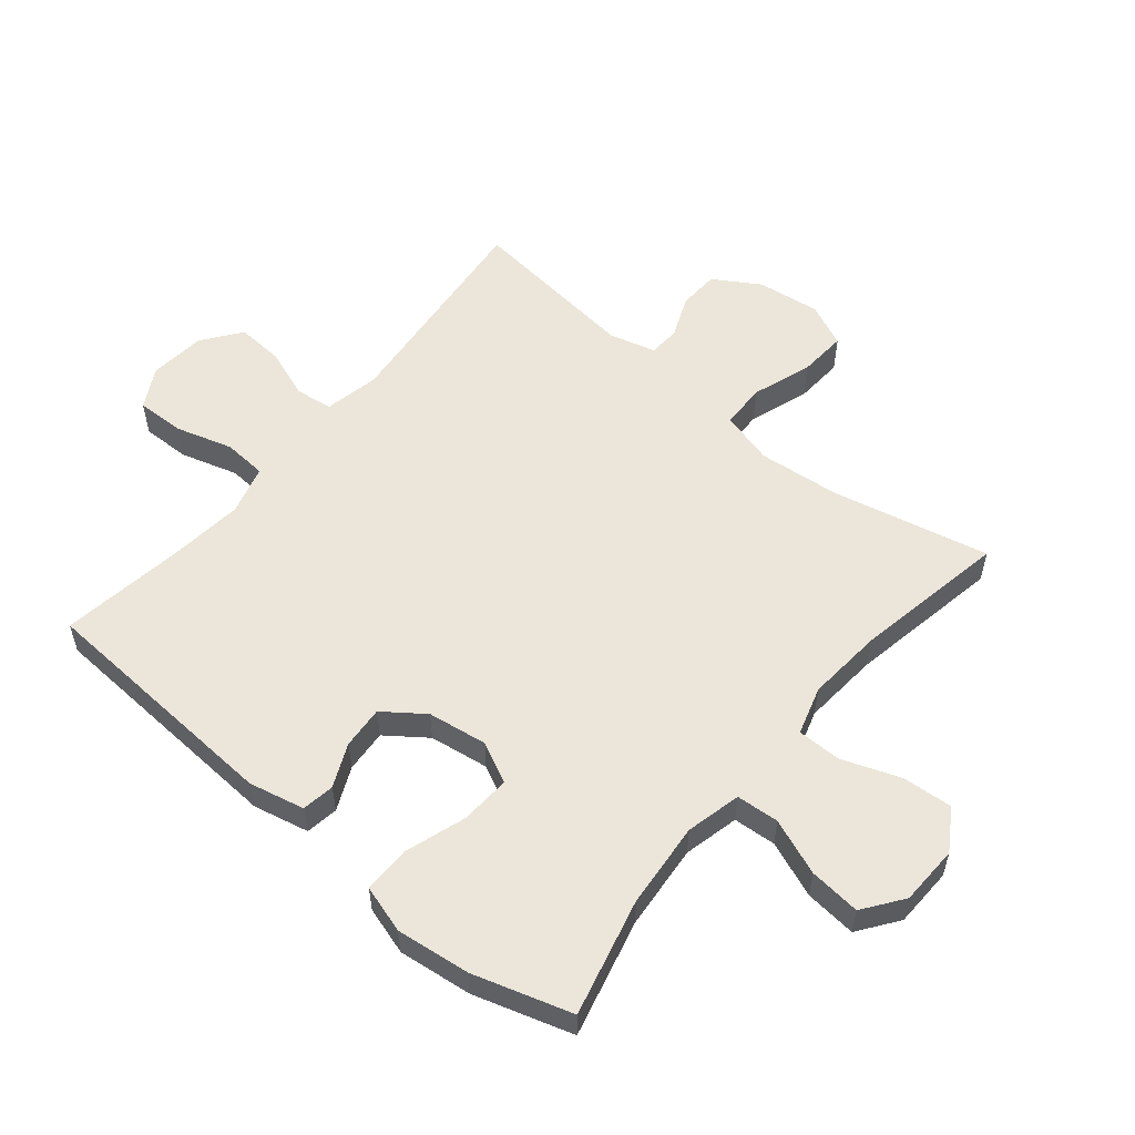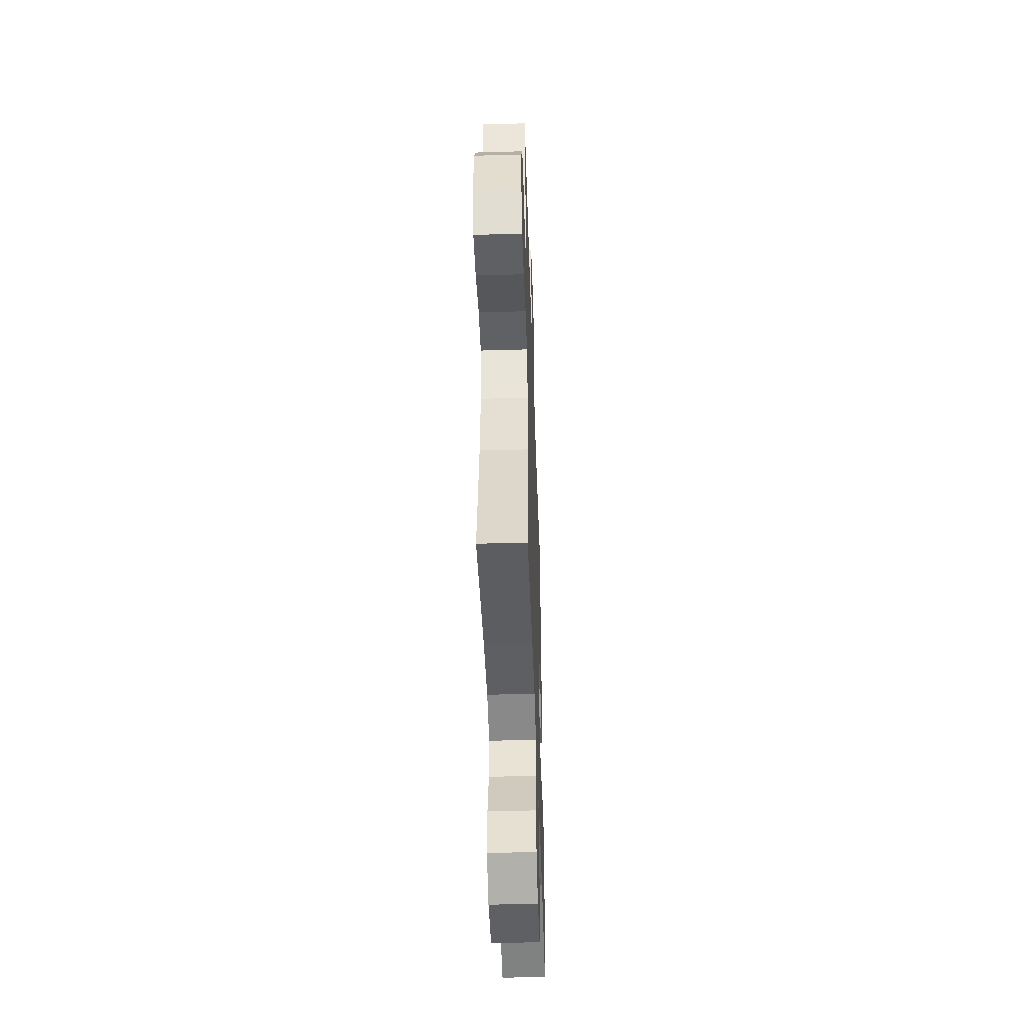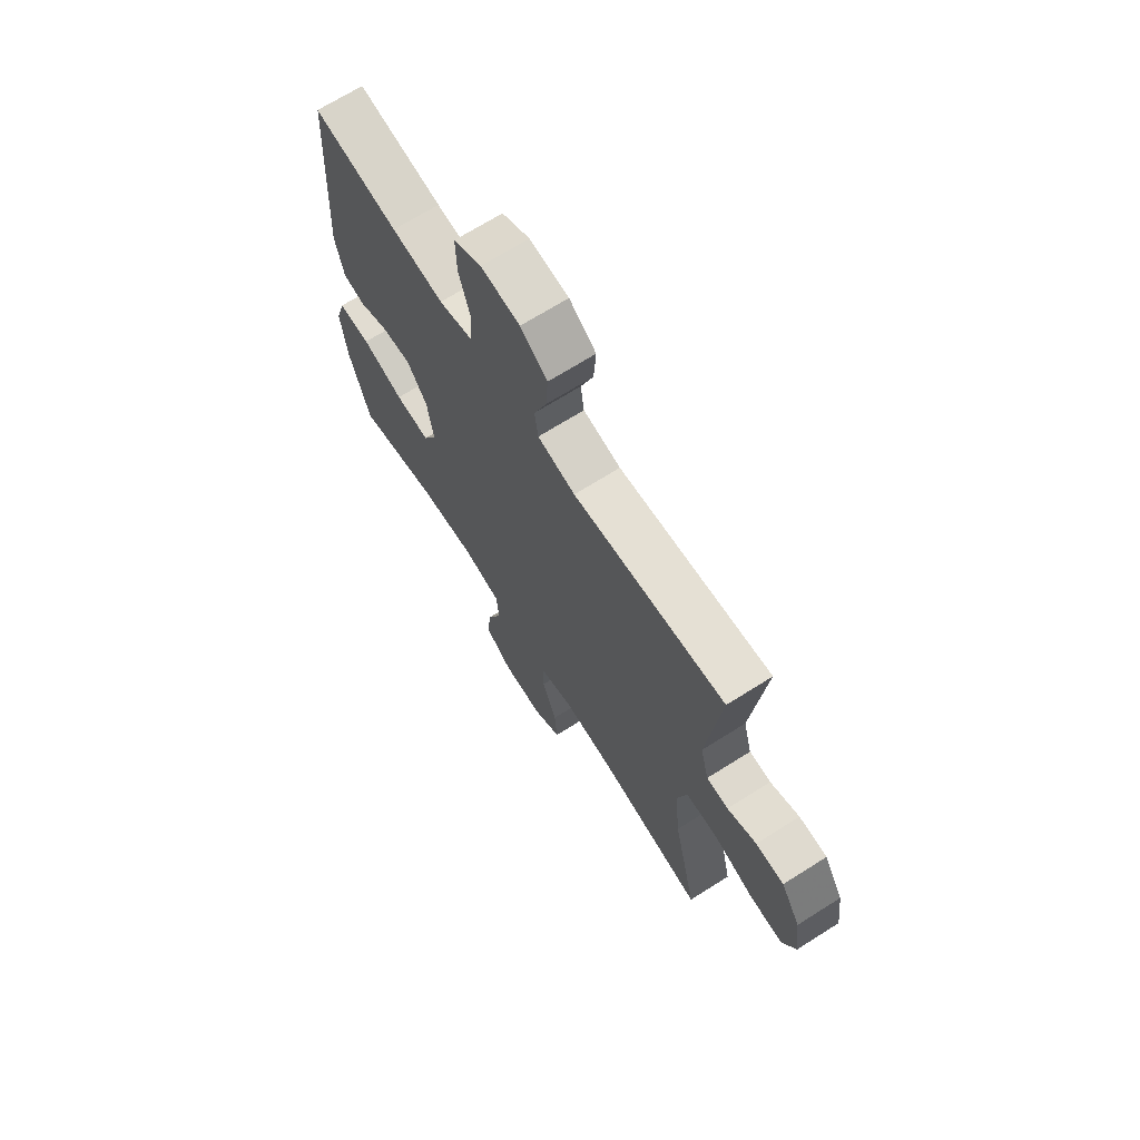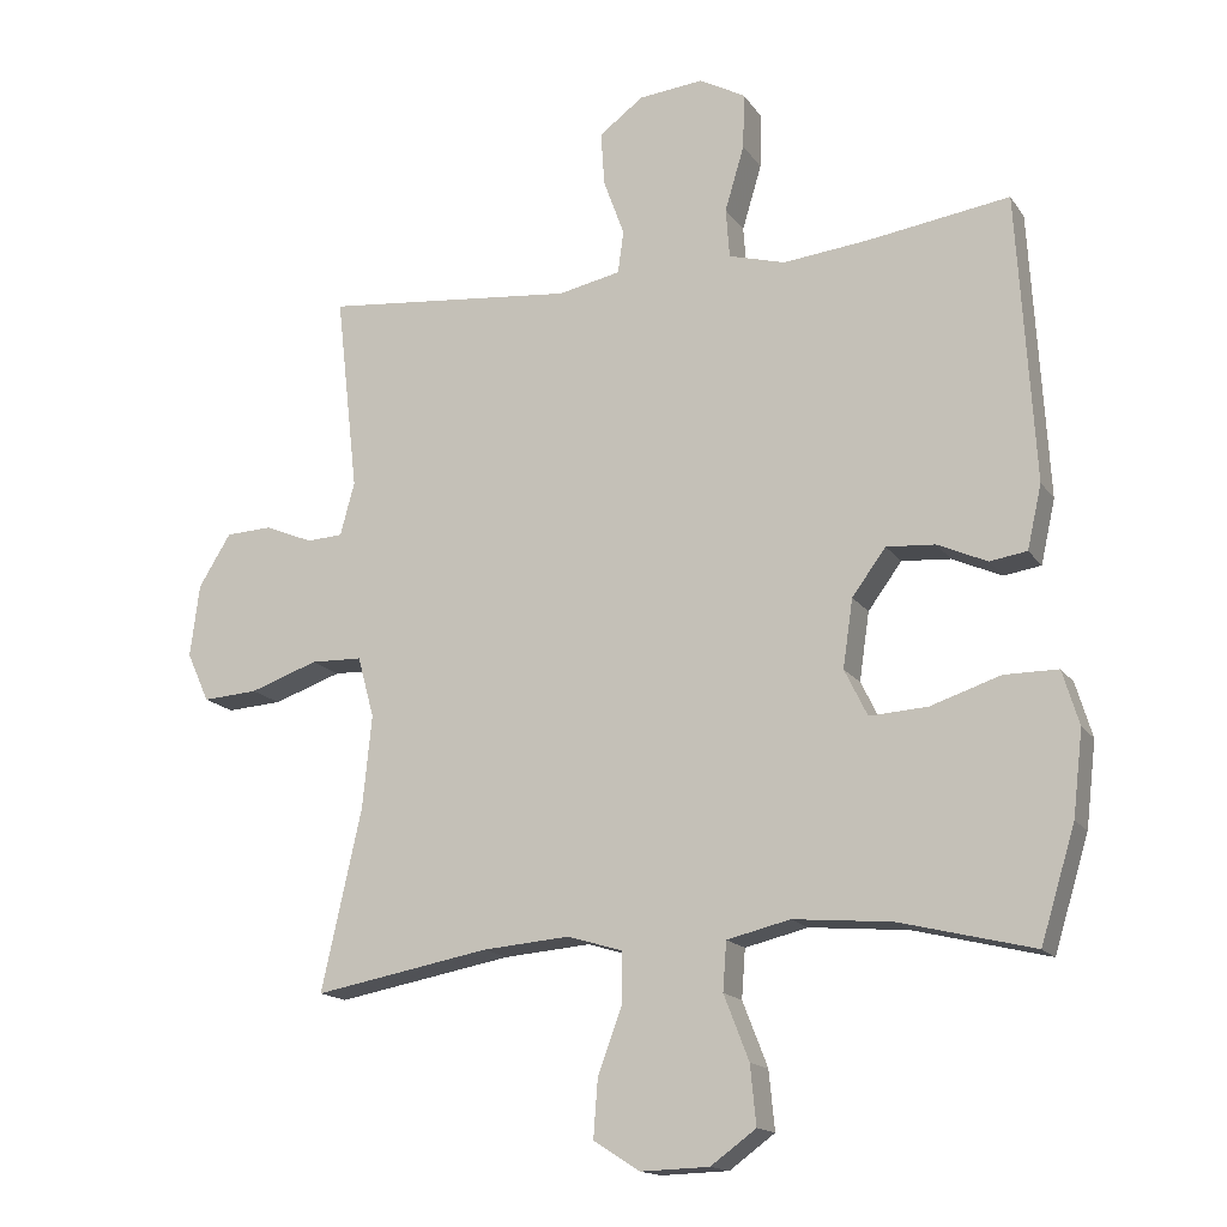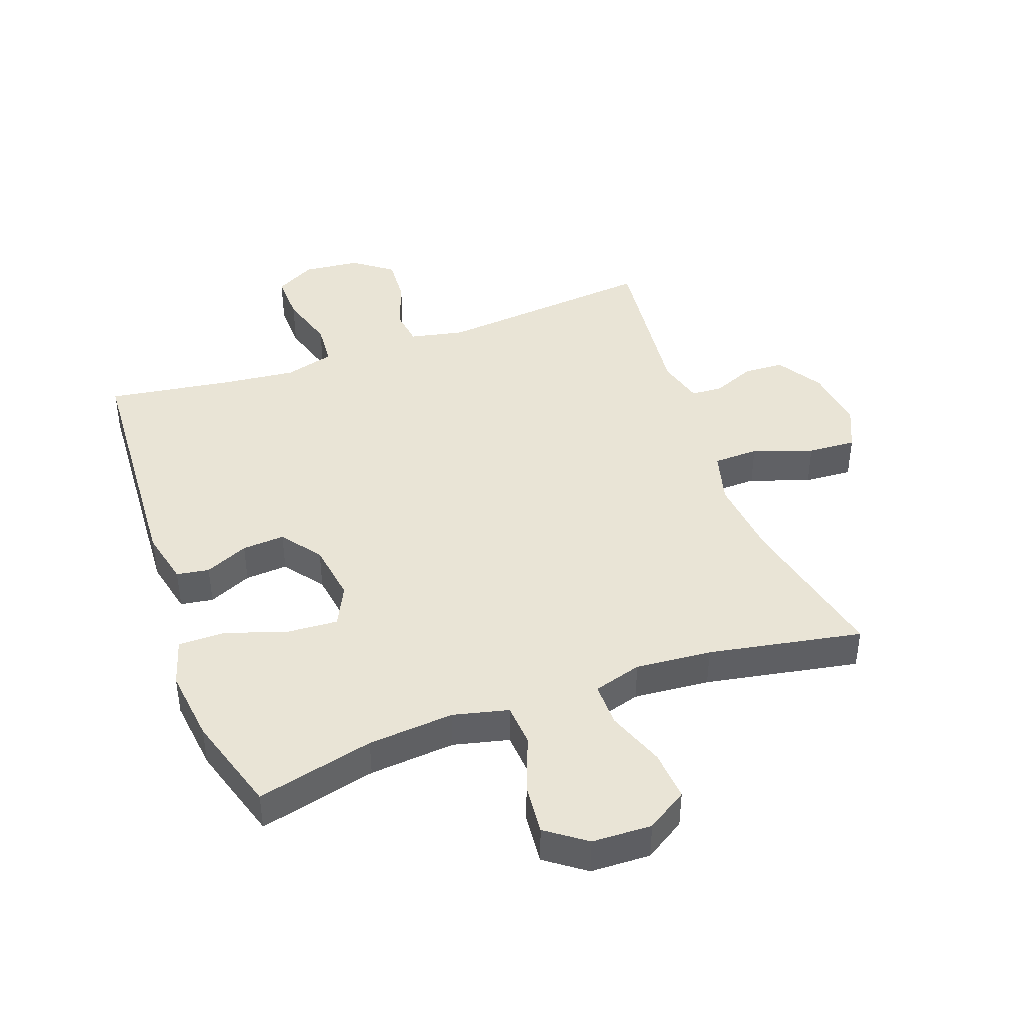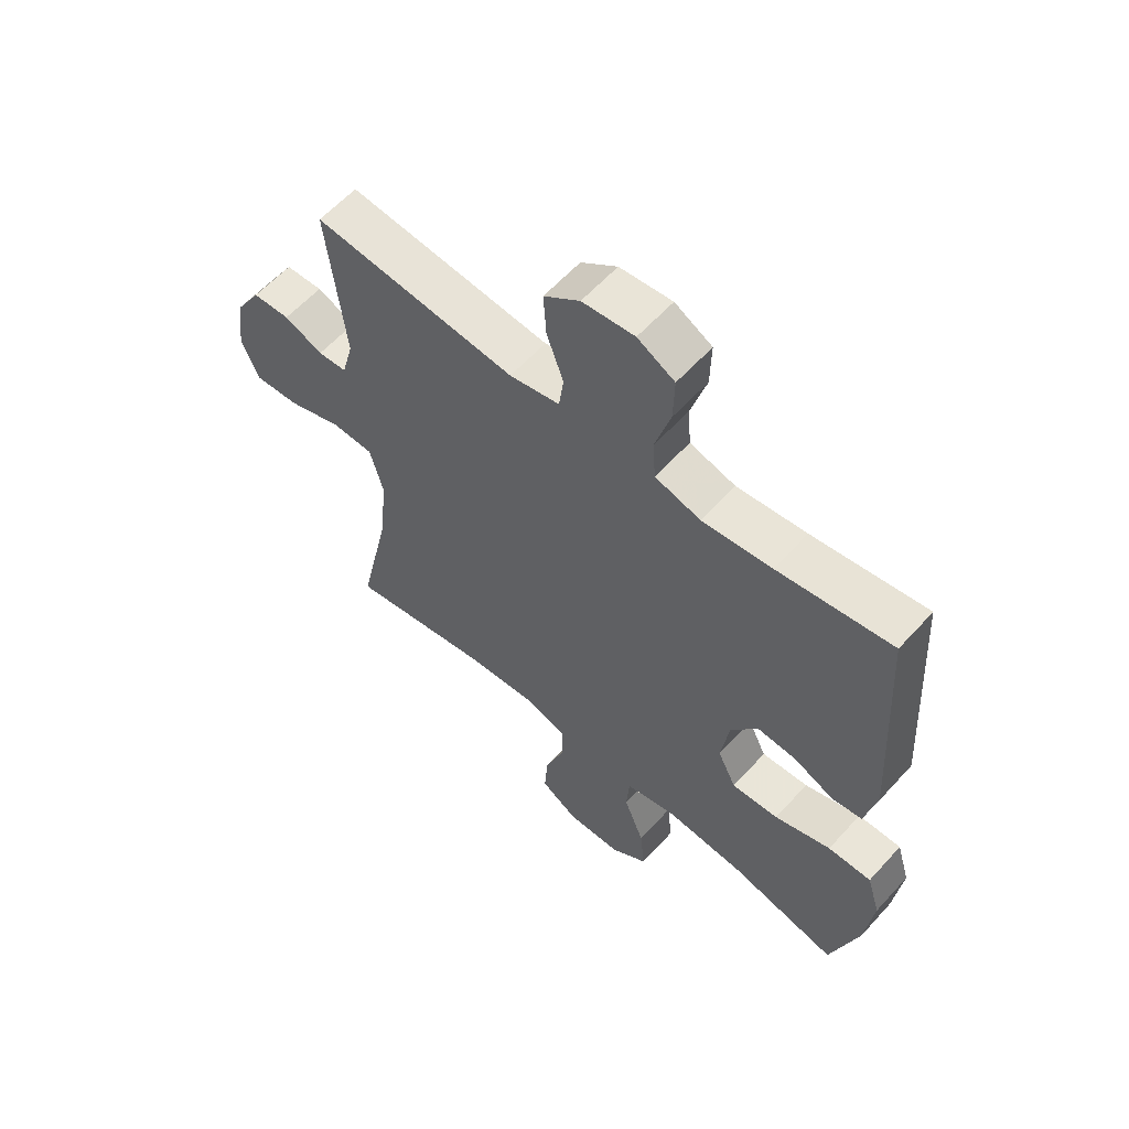
<metadata>
{"format":"obj","ext":"obj","renderer":"f3d","projection":"perspective","resolution":1024,"background":"white","views":[{"elev":55.7,"azim":129.6,"up":"+Y"},{"elev":-46.5,"azim":-88.1,"up":"+Z"},{"elev":69.0,"azim":-122.3,"up":"+Z"},{"elev":-15.7,"azim":22.7,"up":"+Z"},{"elev":42.6,"azim":160.1,"up":"+Y"},{"elev":59.5,"azim":41.8,"up":"+Z"}]}
</metadata>
<code>
v 0.5 0.07 0.5
v 0.524 0.07 0.099
v 0.504 0.07 0.01
v 0.452 0.07 0.002
v 0.383 0.07 0.033
v 0.315 0.07 0.038
v 0.268 0.07 -0.026
v 0.254 0.07 -0.121
v 0.286 0.07 -0.186
v 0.367 0.07 -0.181
v 0.464 0.07 -0.149
v 0.539 0.07 -0.149
v 0.562 0.07 -0.225
v 0.548 0.07 -0.343
v 0.5 0.07 -0.5
v 0.313 0.07 -0.454
v 0.176 0.07 -0.442
v 0.088 0.07 -0.463
v 0.083 0.07 -0.531
v 0.118 0.07 -0.621
v 0.126 0.07 -0.703
v 0.063 0.07 -0.749
v -0.032 0.07 -0.752
v -0.097 0.07 -0.711
v -0.091 0.07 -0.631
v -0.057 0.07 -0.538
v -0.057 0.07 -0.468
v -0.134 0.07 -0.445
v -0.255 0.07 -0.455
v -0.5 0.07 -0.5
v -0.444 0.07 -0.249
v -0.431 0.07 -0.119
v -0.454 0.07 -0.034
v -0.526 0.07 -0.032
v -0.621 0.07 -0.065
v -0.698 0.07 -0.07
v -0.729 0.07 -0.001
v -0.716 0.07 0.1
v -0.671 0.07 0.173
v -0.606 0.07 0.176
v -0.539 0.07 0.148
v -0.489 0.07 0.151
v -0.469 0.07 0.225
v -0.5 0.07 0.5
v -0.149 0.07 0.465
v -0.062 0.07 0.483
v -0.054 0.07 0.542
v -0.083 0.07 0.622
v -0.088 0.07 0.697
v -0.026 0.07 0.743
v 0.064 0.07 0.752
v 0.128 0.07 0.717
v 0.126 0.07 0.64
v 0.099 0.07 0.549
v 0.104 0.07 0.48
v 0.183 0.07 0.458
v 0.303 0.07 0.471
v 0.5 0 0.5
v 0.524 0 0.099
v 0.504 0 0.01
v 0.452 0 0.002
v 0.383 0 0.033
v 0.315 0 0.038
v 0.268 0 -0.026
v 0.254 0 -0.121
v 0.286 0 -0.186
v 0.367 0 -0.181
v 0.464 0 -0.149
v 0.539 0 -0.149
v 0.562 0 -0.225
v 0.548 0 -0.343
v 0.5 0 -0.5
v 0.313 0 -0.454
v 0.176 0 -0.442
v 0.088 0 -0.463
v 0.083 0 -0.531
v 0.118 0 -0.621
v 0.126 0 -0.703
v 0.063 0 -0.749
v -0.032 0 -0.752
v -0.097 0 -0.711
v -0.091 0 -0.631
v -0.057 0 -0.538
v -0.057 0 -0.468
v -0.134 0 -0.445
v -0.255 0 -0.455
v -0.5 0 -0.5
v -0.444 0 -0.249
v -0.431 0 -0.119
v -0.454 0 -0.034
v -0.526 0 -0.032
v -0.621 0 -0.065
v -0.698 0 -0.07
v -0.729 0 -0.001
v -0.716 0 0.1
v -0.671 0 0.173
v -0.606 0 0.176
v -0.539 0 0.148
v -0.489 0 0.151
v -0.469 0 0.225
v -0.5 0 0.5
v -0.149 0 0.465
v -0.062 0 0.483
v -0.054 0 0.542
v -0.083 0 0.622
v -0.088 0 0.697
v -0.026 0 0.743
v 0.064 0 0.752
v 0.128 0 0.717
v 0.126 0 0.64
v 0.099 0 0.549
v 0.104 0 0.48
v 0.183 0 0.458
v 0.303 0 0.471
f 52 53 54
f 51 52 54
f 50 51 54
f 49 50 54
f 48 49 54
f 47 48 54
f 46 47 54 55
f 45 46 55 56
f 43 44 45
f 42 43 45 56
f 39 40 41
f 38 39 41
f 37 38 41
f 36 37 41
f 35 36 41
f 34 35 41
f 33 34 41 42
f 42 56 57
f 33 42 57
f 32 33 57
f 29 30 31
f 32 57 1
f 31 32 1
f 29 31 1
f 28 29 1
f 24 25 26
f 23 24 26
f 22 23 26
f 21 22 26
f 20 21 26
f 19 20 26
f 18 19 26 27
f 14 15 16
f 13 14 16
f 12 13 16
f 11 12 16
f 10 11 16
f 9 10 16 17
f 18 27 28
f 17 18 28
f 9 17 28
f 8 9 28
f 3 4 5
f 2 3 5
f 1 2 5
f 1 5 6
f 28 1 6 7
f 7 8 28
f 111 110 109
f 111 109 108
f 111 108 107
f 111 107 106
f 111 106 105
f 111 105 104
f 112 111 104 103
f 113 112 103 102
f 102 101 100
f 113 102 100 99
f 98 97 96
f 98 96 95
f 98 95 94
f 98 94 93
f 98 93 92
f 98 92 91
f 99 98 91 90
f 114 113 99
f 114 99 90
f 114 90 89
f 88 87 86
f 58 114 89
f 58 89 88
f 58 88 86
f 58 86 85
f 83 82 81
f 83 81 80
f 83 80 79
f 83 79 78
f 83 78 77
f 83 77 76
f 84 83 76 75
f 73 72 71
f 73 71 70
f 73 70 69
f 73 69 68
f 73 68 67
f 74 73 67 66
f 85 84 75
f 85 75 74
f 85 74 66
f 85 66 65
f 62 61 60
f 62 60 59
f 62 59 58
f 63 62 58
f 64 63 58 85
f 85 65 64
f 1 58 59 2
f 2 59 60 3
f 3 60 61 4
f 4 61 62 5
f 5 62 63 6
f 6 63 64 7
f 7 64 65 8
f 8 65 66 9
f 9 66 67 10
f 10 67 68 11
f 11 68 69 12
f 12 69 70 13
f 13 70 71 14
f 14 71 72 15
f 15 72 73 16
f 16 73 74 17
f 17 74 75 18
f 18 75 76 19
f 19 76 77 20
f 20 77 78 21
f 21 78 79 22
f 22 79 80 23
f 23 80 81 24
f 24 81 82 25
f 25 82 83 26
f 26 83 84 27
f 27 84 85 28
f 28 85 86 29
f 29 86 87 30
f 30 87 88 31
f 31 88 89 32
f 32 89 90 33
f 33 90 91 34
f 34 91 92 35
f 35 92 93 36
f 36 93 94 37
f 37 94 95 38
f 38 95 96 39
f 39 96 97 40
f 40 97 98 41
f 41 98 99 42
f 42 99 100 43
f 43 100 101 44
f 44 101 102 45
f 45 102 103 46
f 46 103 104 47
f 47 104 105 48
f 48 105 106 49
f 49 106 107 50
f 50 107 108 51
f 51 108 109 52
f 52 109 110 53
f 53 110 111 54
f 54 111 112 55
f 55 112 113 56
f 56 113 114 57
f 57 114 58 1

</code>
